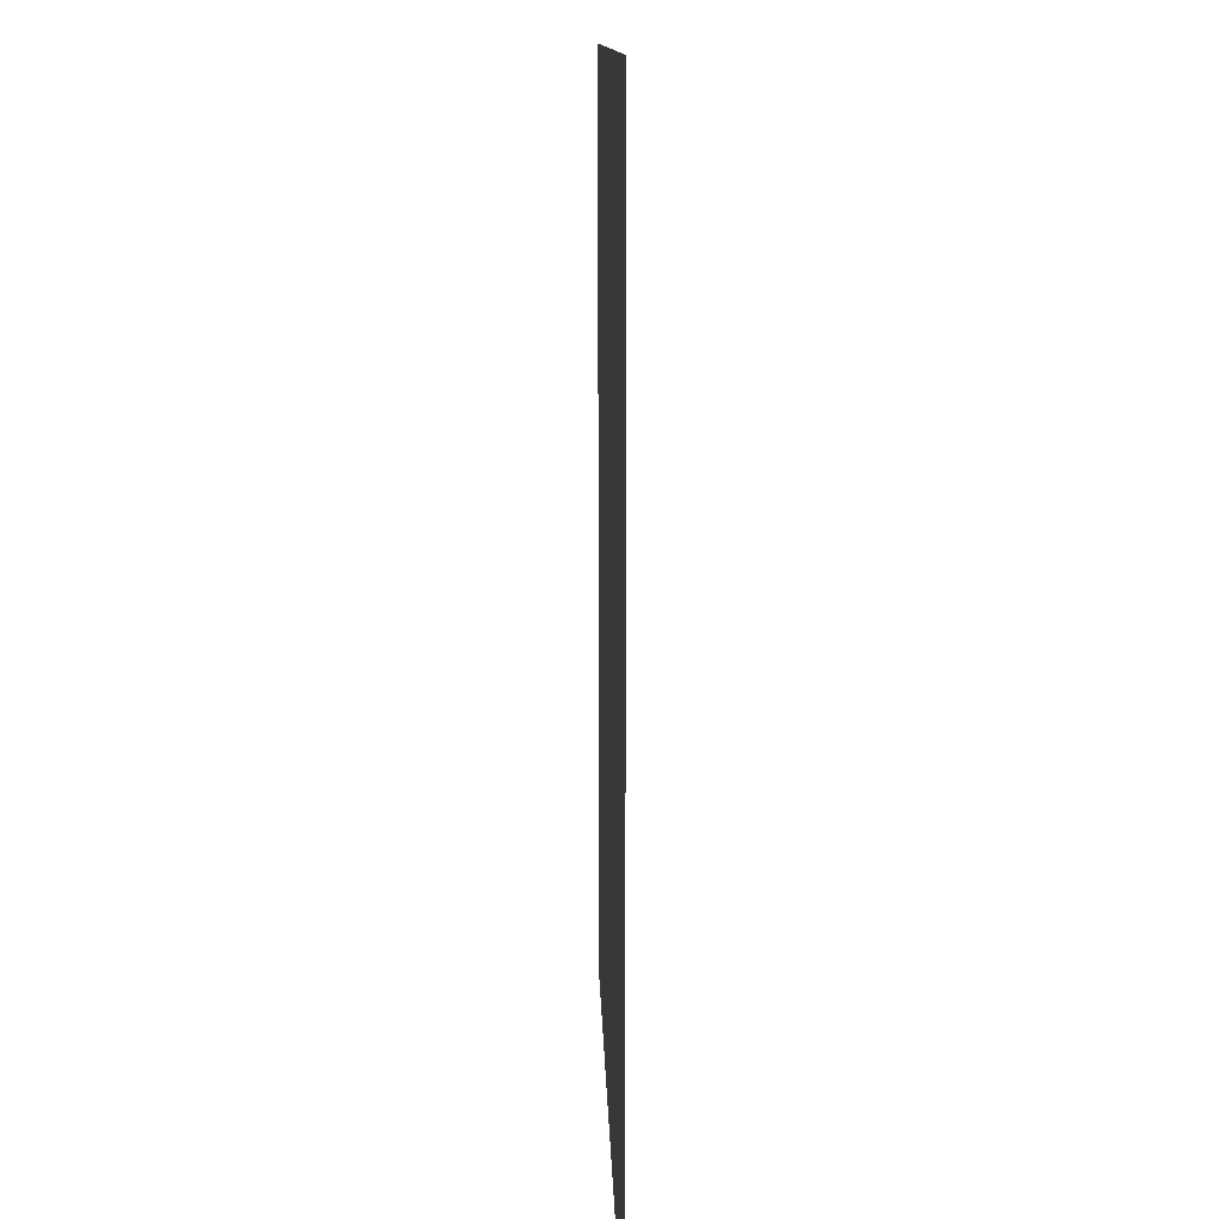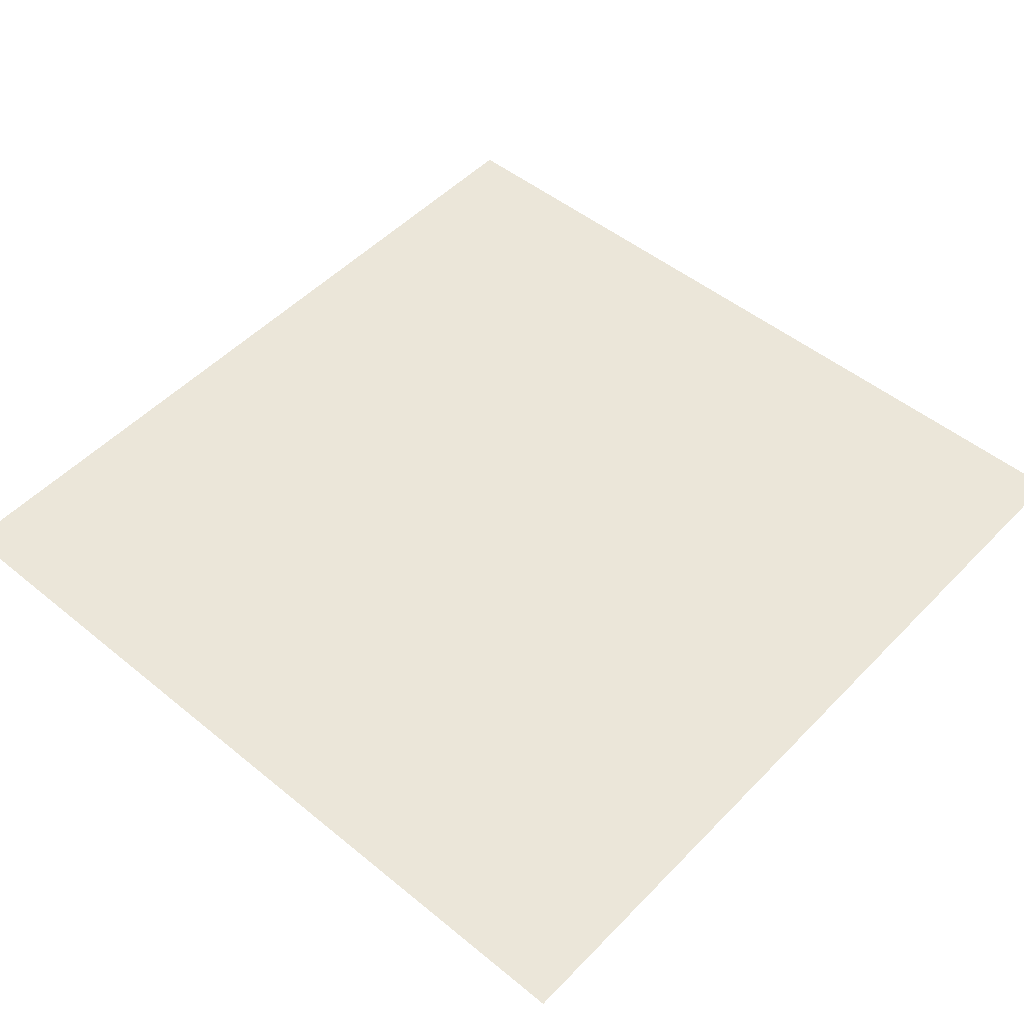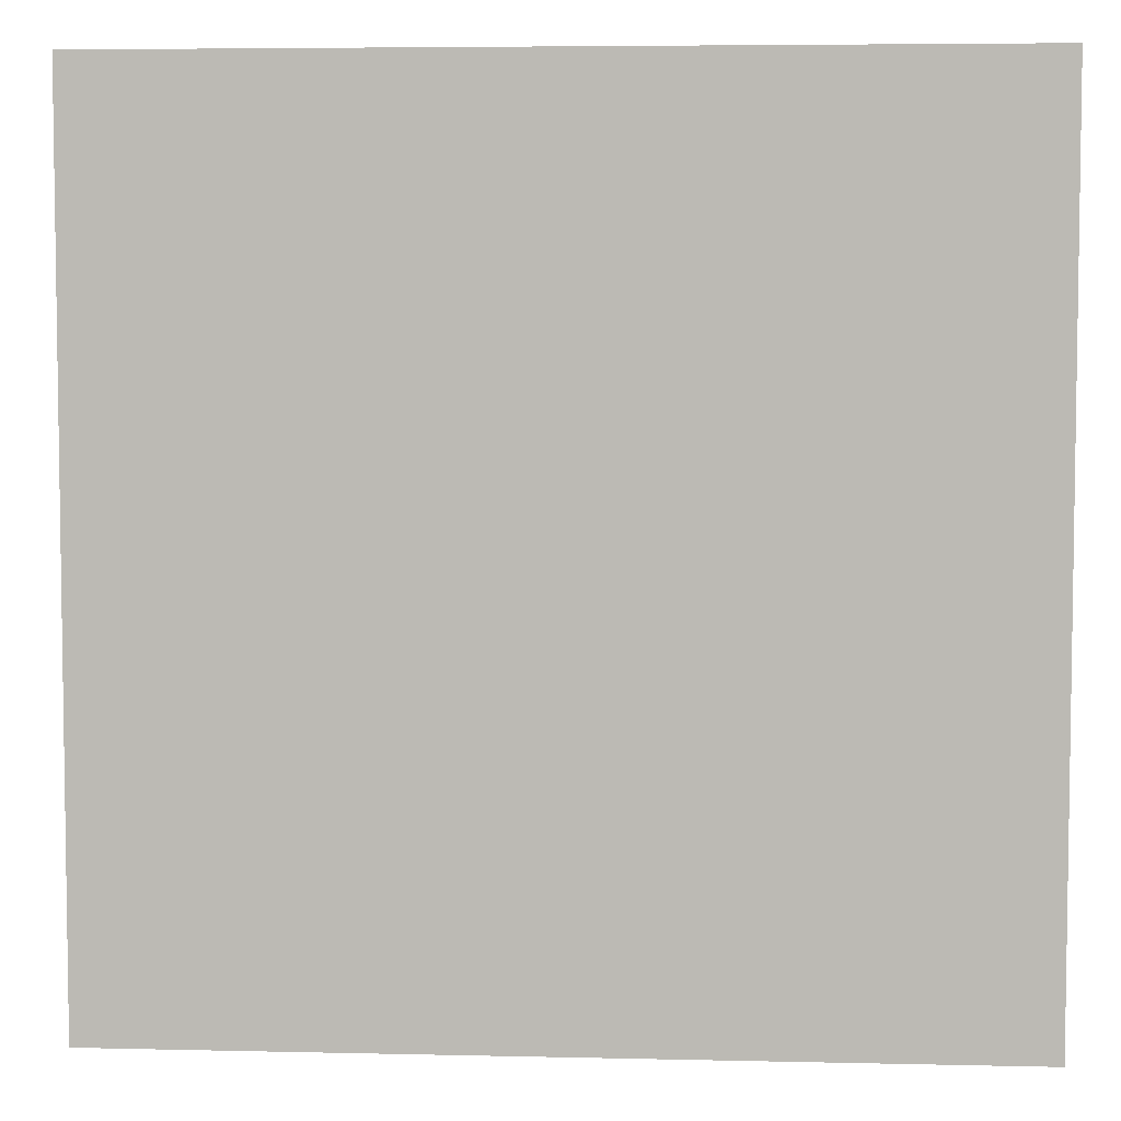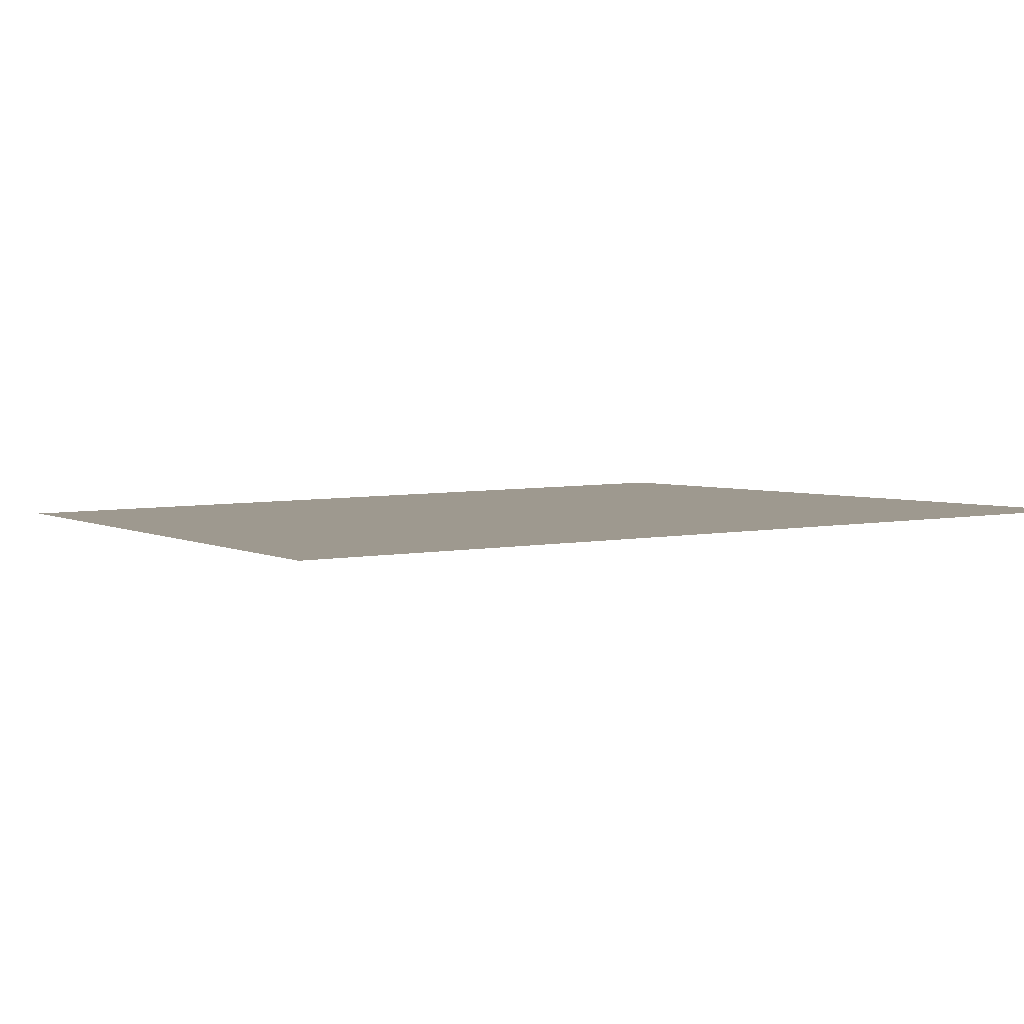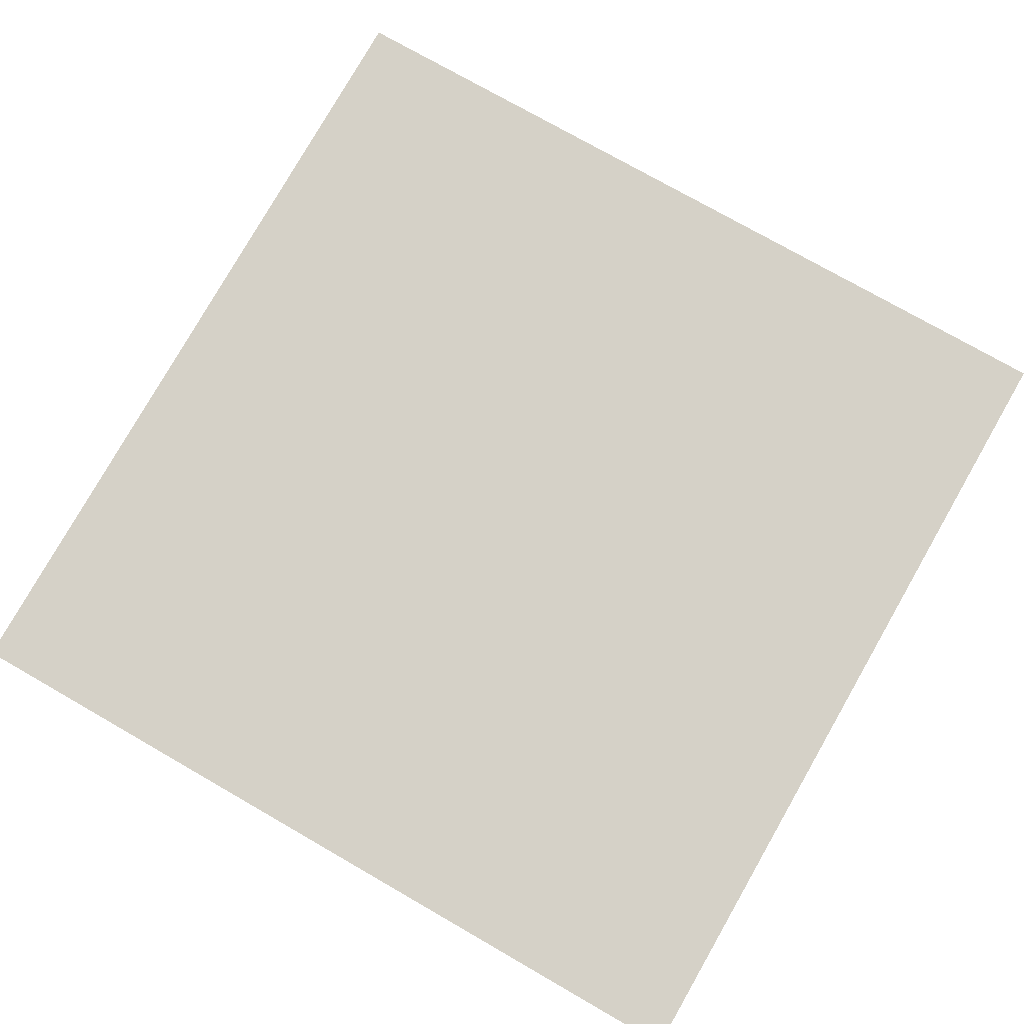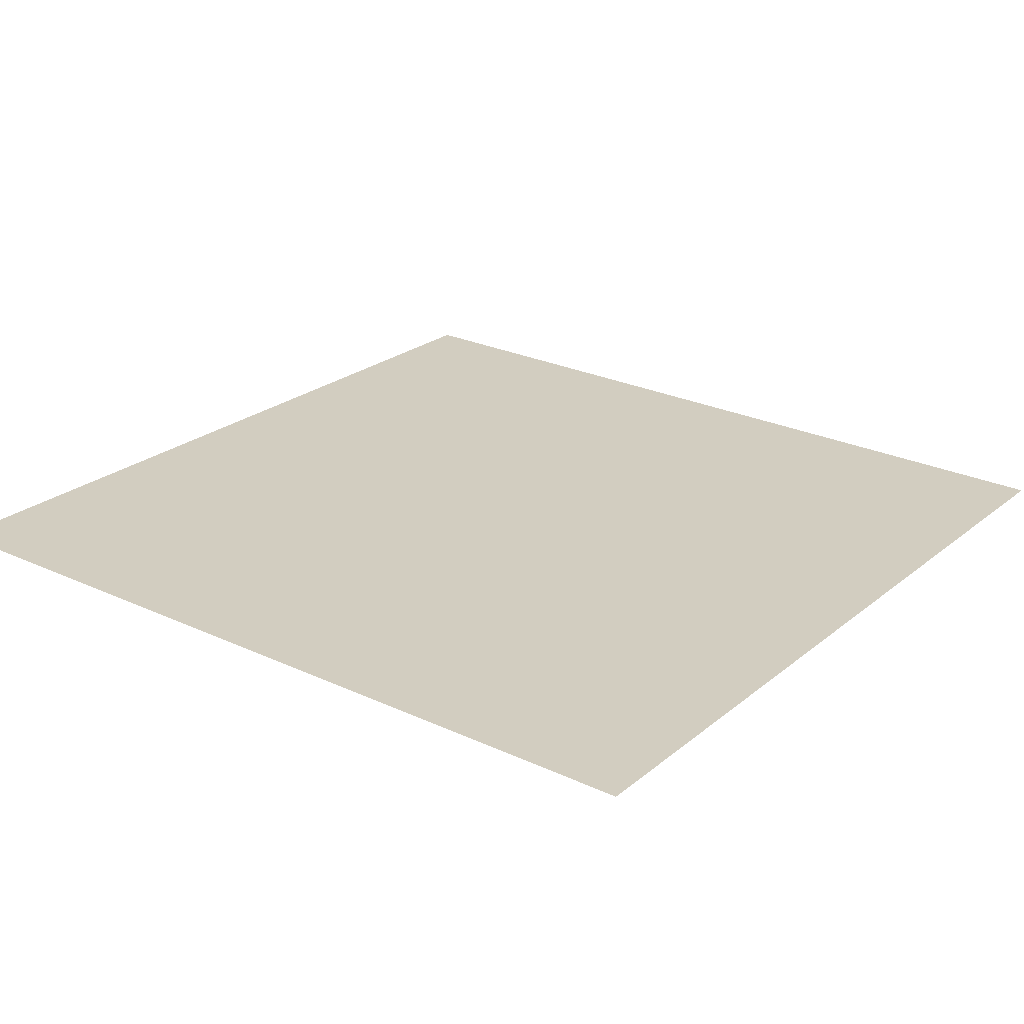
<metadata>
{"format":"obj","ext":"obj","renderer":"f3d","projection":"perspective","resolution":1024,"background":"white","views":[{"elev":11.1,"azim":87.1,"up":"+Y"},{"elev":51.3,"azim":42.2,"up":"+Z"},{"elev":5.4,"azim":2.6,"up":"+Y"},{"elev":3.0,"azim":-27.5,"up":"+Z"},{"elev":79.0,"azim":29.8,"up":"+Z"},{"elev":23.3,"azim":-143.6,"up":"+Z"}]}
</metadata>
<code>
g default
v -0.2499 0 -0.006659
v -0.2499 0.5 -0.006659
v 0.2499 0.5 0.006659
v 0.2499 0 0.006659
f 3 2 1
f 4 3 1

</code>
